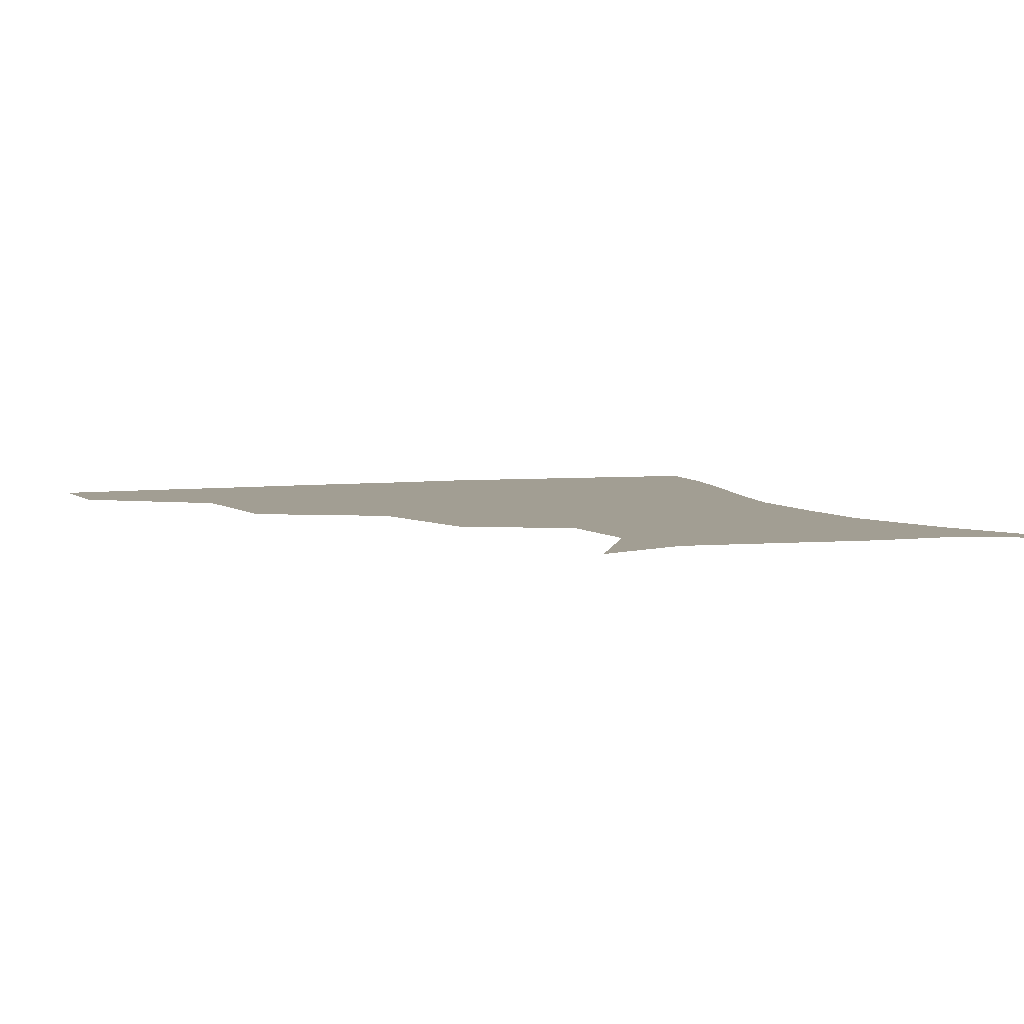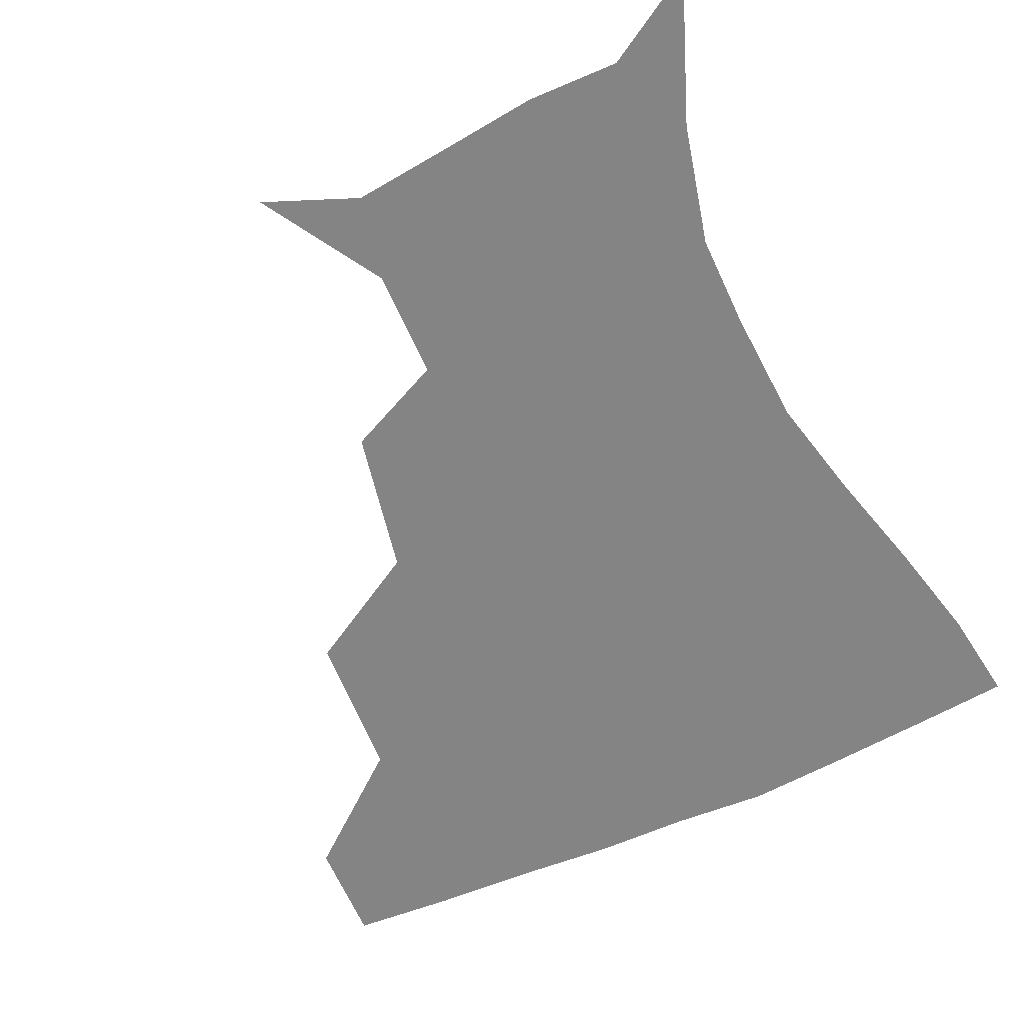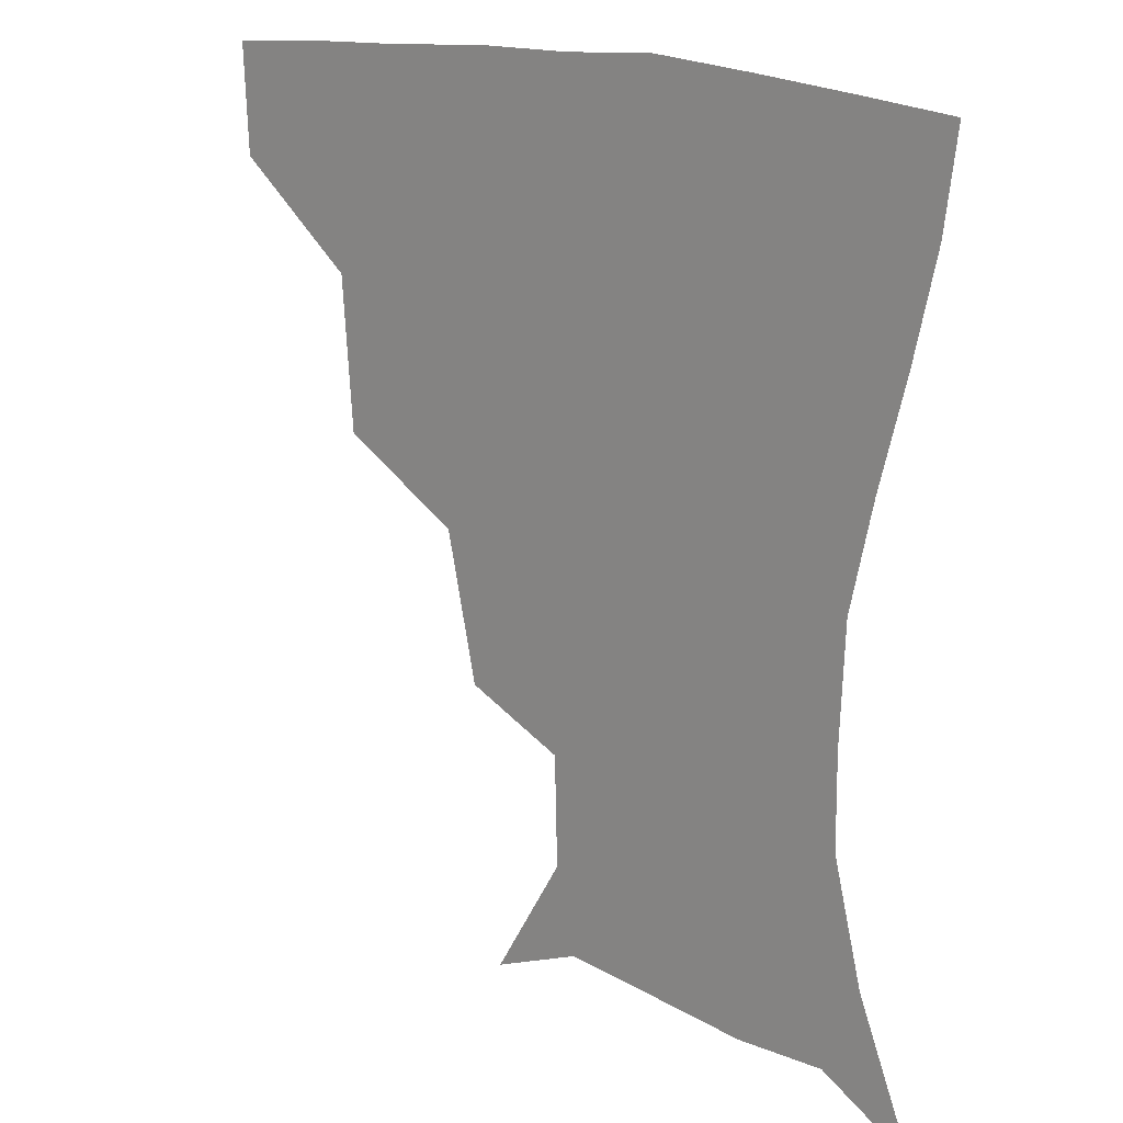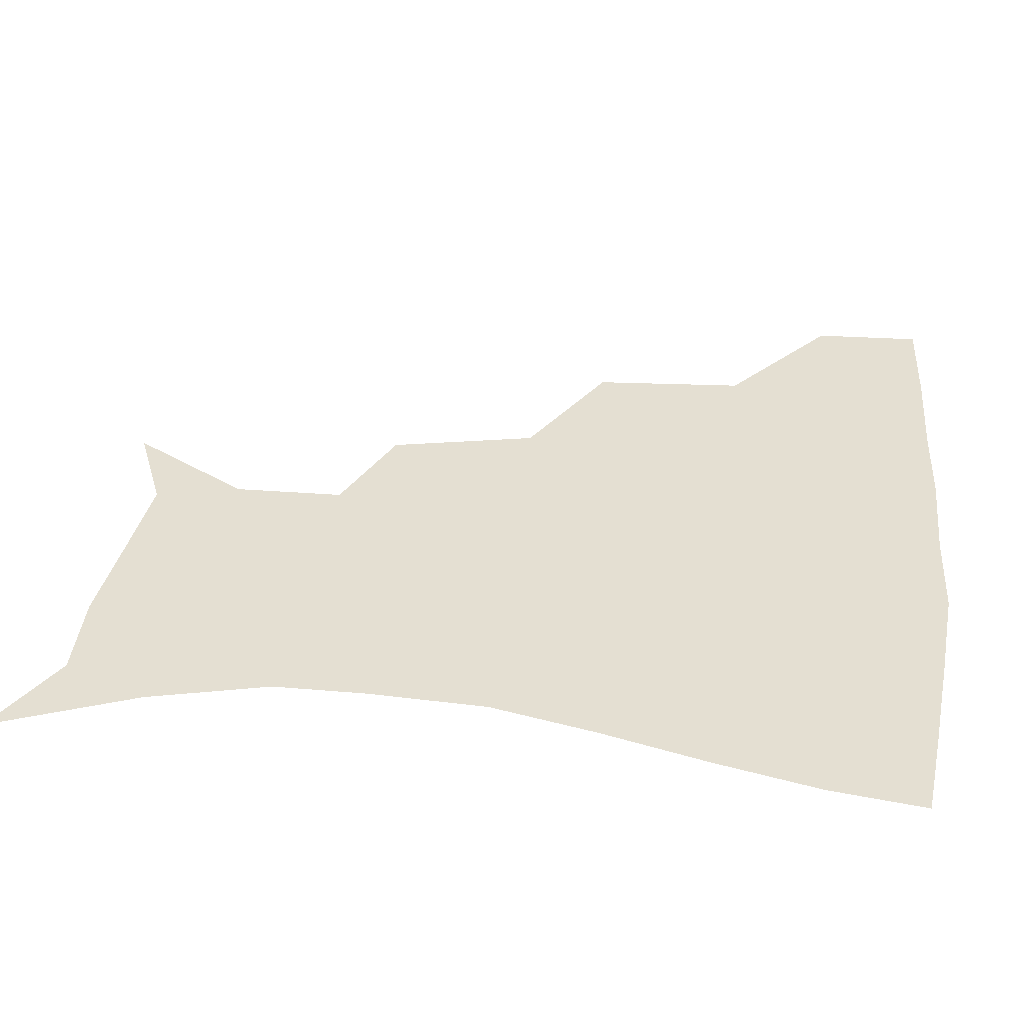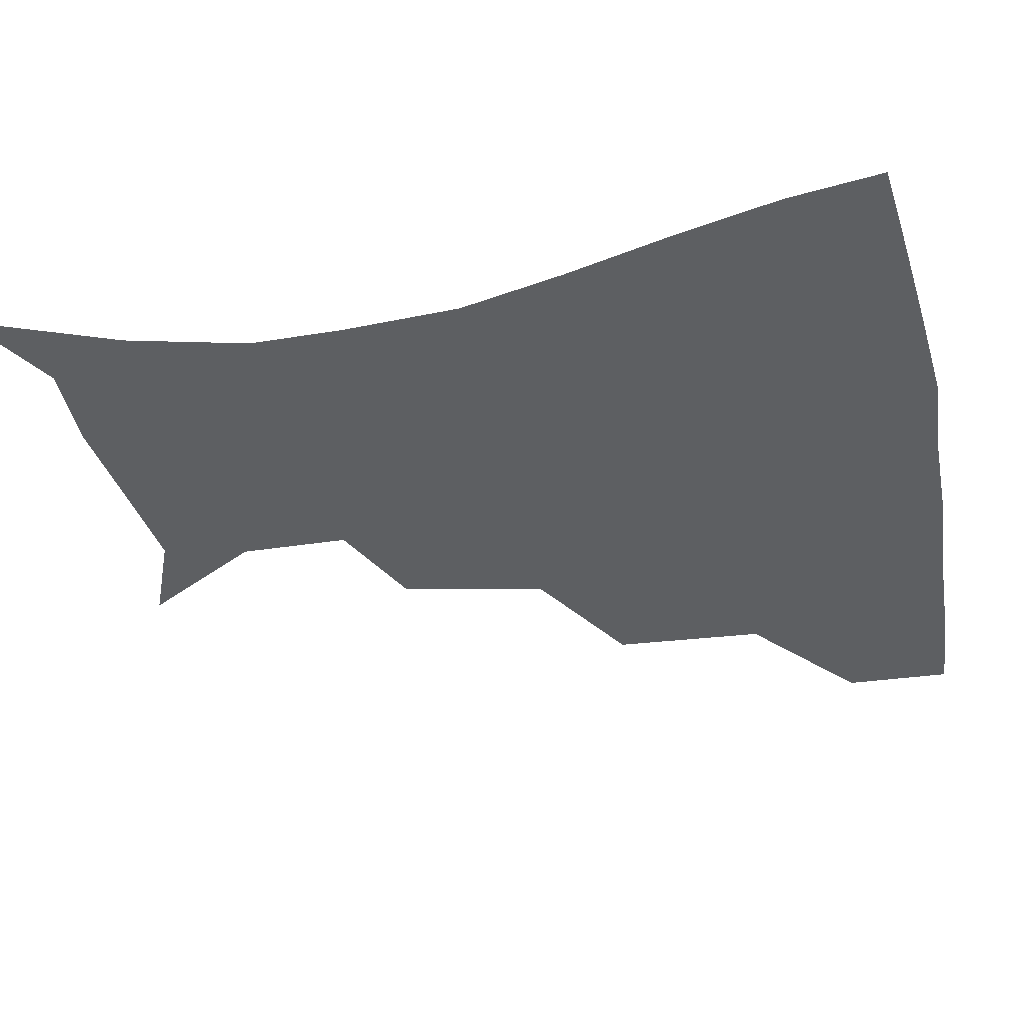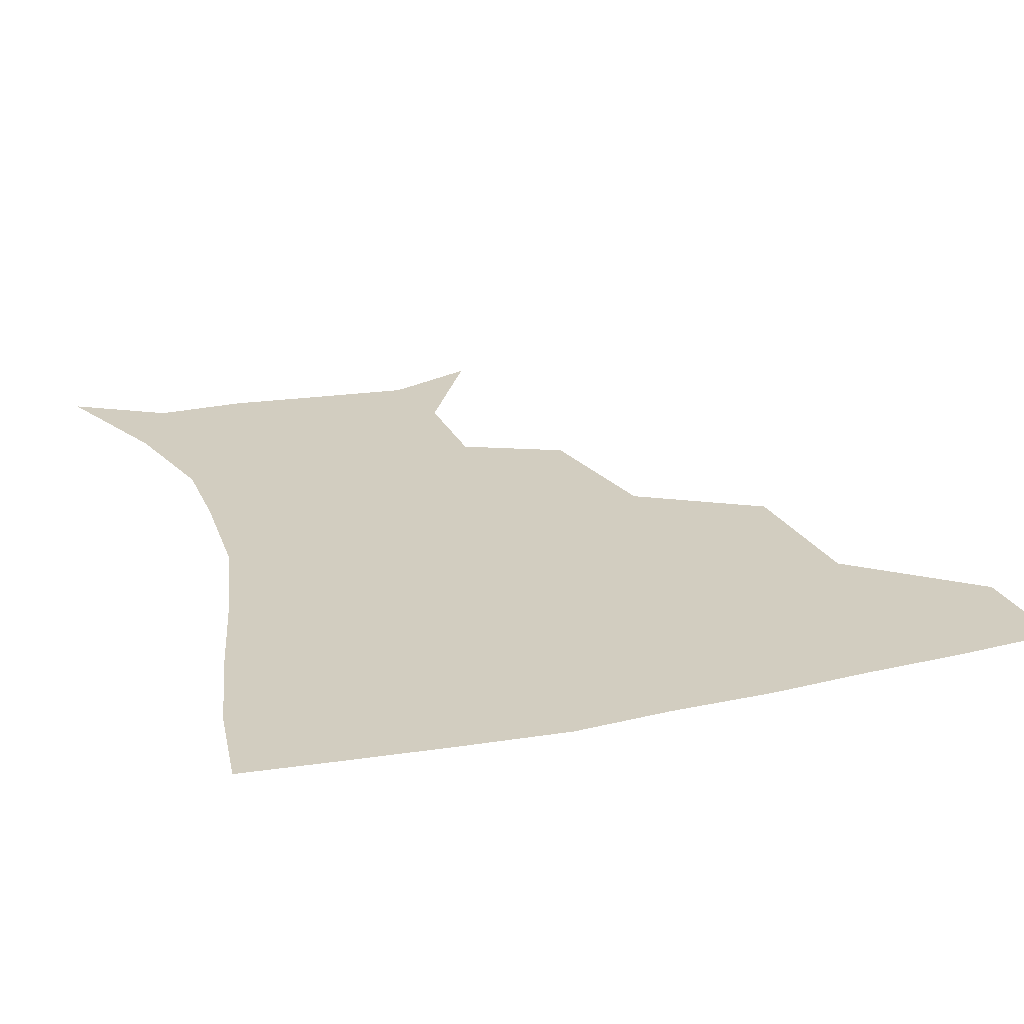
<metadata>
{"format":"obj","ext":"obj","renderer":"f3d","projection":"perspective","resolution":1024,"background":"white","views":[{"elev":5.0,"azim":-21.2,"up":"+Z"},{"elev":-61.4,"azim":25.1,"up":"+Z"},{"elev":17.3,"azim":40.8,"up":"+Y"},{"elev":37.0,"azim":96.9,"up":"+Z"},{"elev":-39.7,"azim":102.1,"up":"+Z"},{"elev":24.4,"azim":161.1,"up":"+Z"}]}
</metadata>
<code>
v 453.4 356.5 0
v 451.9 388.8 0
v 492.6 281.7 0
v 489.3 327.2 0
v 485.6 359.9 0
v 482.8 390.9 0
v 538.4 216.8 0
v 529 260.5 0
v 522.2 301.5 0
v 518.7 333.6 0
v 515.5 362.4 0
v 513.2 392.1 0
v 547.2 133.3 0
v 568.9 170.2 0
v 568 203.2 0
v 557.7 236.5 0
v 551.8 274.9 0
v 549.5 309.1 0
v 547.2 336.7 0
v 544.7 364.2 0
v 542.4 394 0
v 574.8 144.7 0
v 587.9 181.1 0
v 584.5 214.2 0
v 579.2 248.3 0
v 576.3 281.6 0
v 576 312.7 0
v 575.3 338.3 0
v 574.6 364.6 0
v 571.8 394.2 0
v 603.6 141.8 0
v 606.6 180.9 0
v 602.8 220.5 0
v 600.9 253.4 0
v 600.8 284.1 0
v 601.6 312.7 0
v 602.7 339 0
v 602.9 364.9 0
v 600 395.9 0
v 632.7 138.7 0
v 625.4 184.9 0
v 621.5 221.8 0
v 621.7 252.7 0
v 623.7 283.4 0
v 626.6 311.9 0
v 629.1 337.9 0
v 631.4 364.3 0
v 630.1 393.6 0
v 659.7 139.4 0
v 645.5 181.5 0
v 640.4 216.1 0
v 641.4 245.3 0
v 644.5 276.3 0
v 649.4 307.9 0
v 654.8 335.9 0
v 658.8 363.1 0
v 660.4 390.9 0
v 687.5 123 0
v 670.7 165.2 0
v 661.7 200.9 0
v 661.5 228.8 0
v 662.9 264 0
v 669.9 295.7 0
v 678.3 328.3 0
v 685.3 359.6 0
v 689 388.1 0
v 721 391 0
f 4 5 1
f 1 5 2
f 5 6 2
f 8 9 3
f 3 9 4
f 9 10 4
f 4 10 5
f 10 11 5
f 5 11 6
f 11 12 6
f 15 16 7
f 7 16 8
f 16 17 8
f 8 17 9
f 17 18 9
f 9 18 10
f 18 19 10
f 10 19 11
f 19 20 11
f 11 20 12
f 20 21 12
f 13 22 14
f 22 23 14
f 14 23 15
f 23 24 15
f 15 24 16
f 24 25 16
f 16 25 17
f 25 26 17
f 17 26 18
f 26 27 18
f 18 27 19
f 27 28 19
f 19 28 20
f 28 29 20
f 20 29 21
f 29 30 21
f 22 31 23
f 31 32 23
f 23 32 24
f 32 33 24
f 24 33 25
f 33 34 25
f 25 34 26
f 34 35 26
f 26 35 27
f 35 36 27
f 27 36 28
f 36 37 28
f 28 37 29
f 37 38 29
f 29 38 30
f 38 39 30
f 31 40 32
f 40 41 32
f 32 41 33
f 41 42 33
f 33 42 34
f 42 43 34
f 34 43 35
f 43 44 35
f 35 44 36
f 44 45 36
f 36 45 37
f 45 46 37
f 37 46 38
f 46 47 38
f 38 47 39
f 47 48 39
f 40 49 41
f 49 50 41
f 41 50 42
f 50 51 42
f 42 51 43
f 51 52 43
f 43 52 44
f 52 53 44
f 44 53 45
f 53 54 45
f 45 54 46
f 54 55 46
f 46 55 47
f 55 56 47
f 47 56 48
f 56 57 48
f 49 58 50
f 58 59 50
f 50 59 51
f 59 60 51
f 51 60 52
f 60 61 52
f 52 61 53
f 61 62 53
f 53 62 54
f 62 63 54
f 54 63 55
f 63 64 55
f 55 64 56
f 64 65 56
f 56 65 57
f 65 66 57

</code>
